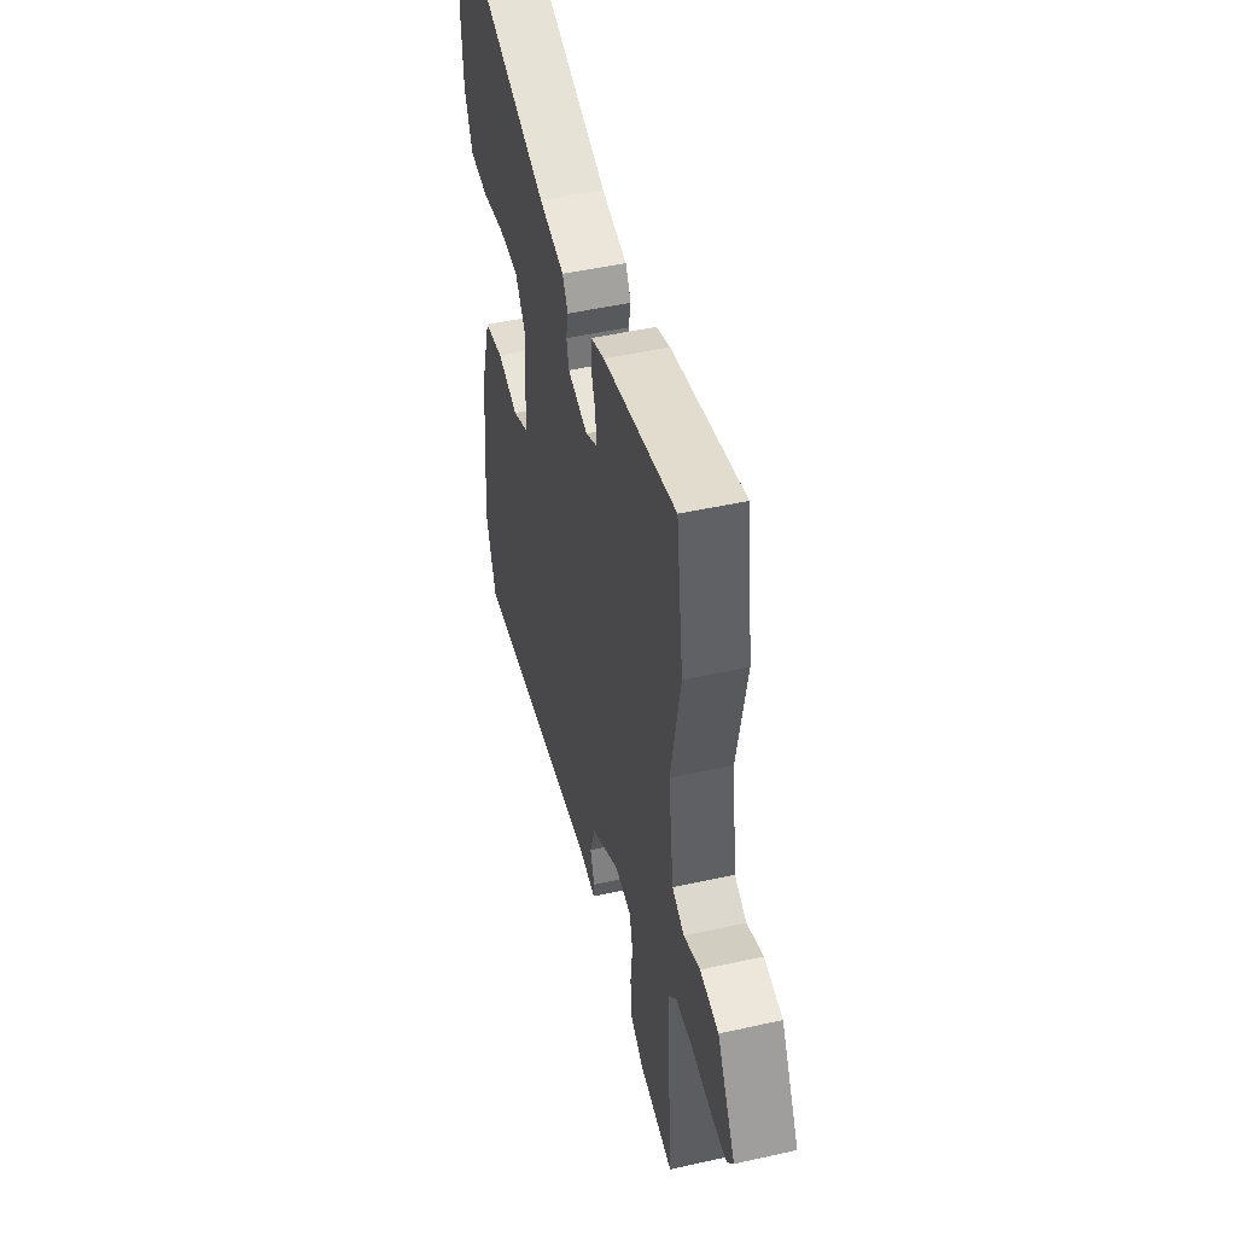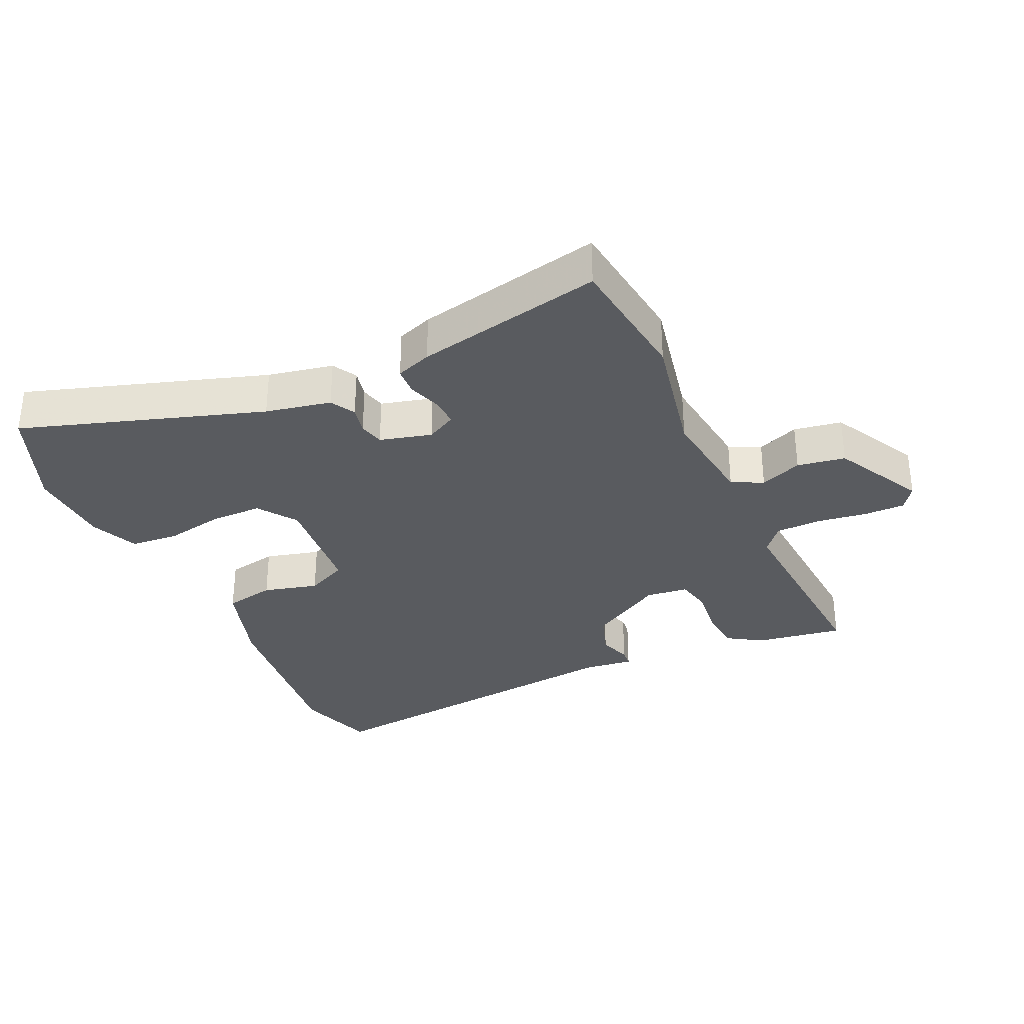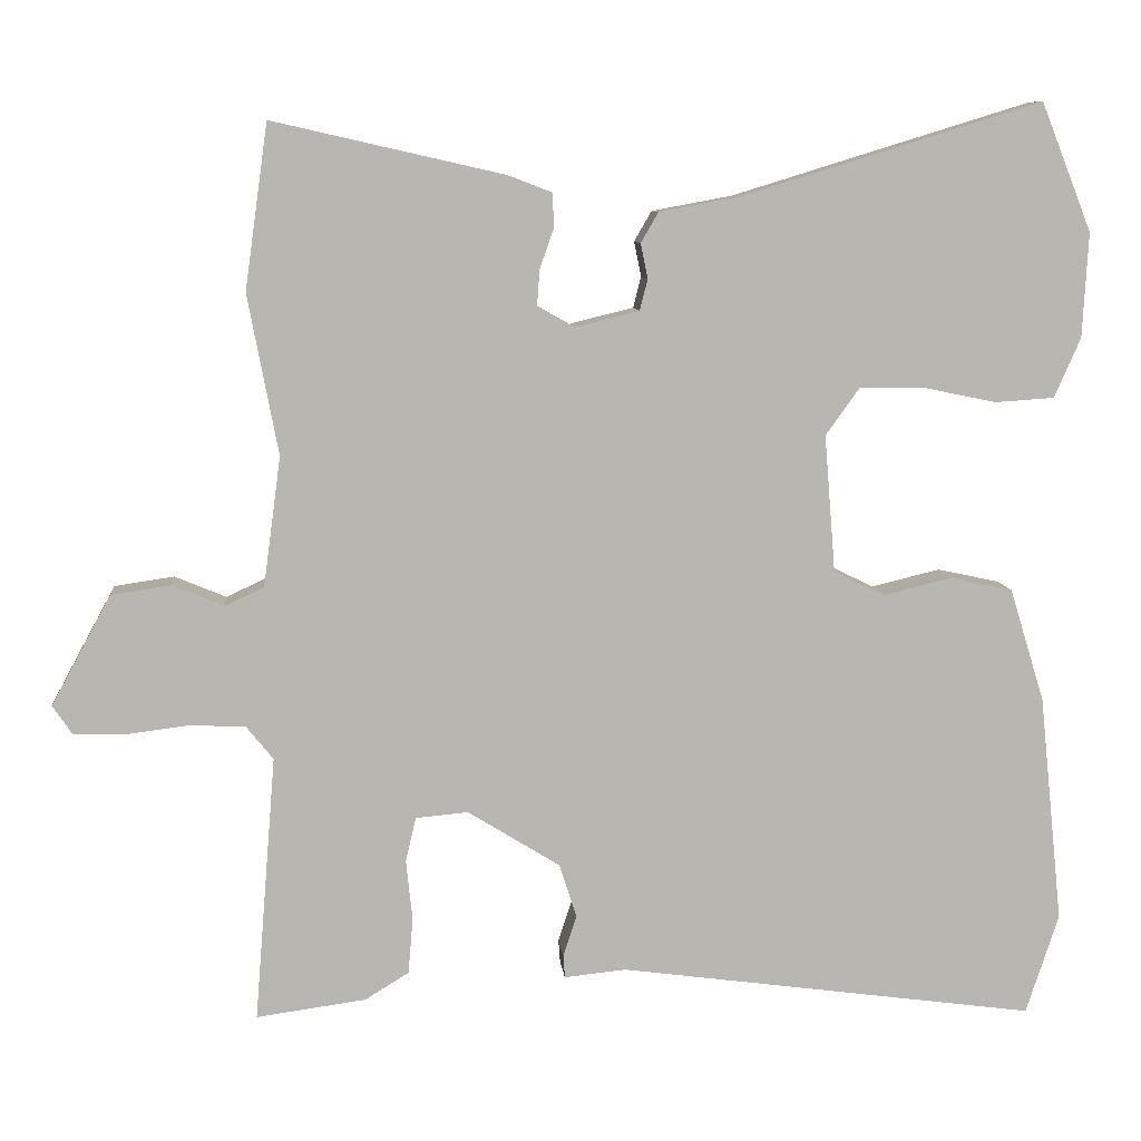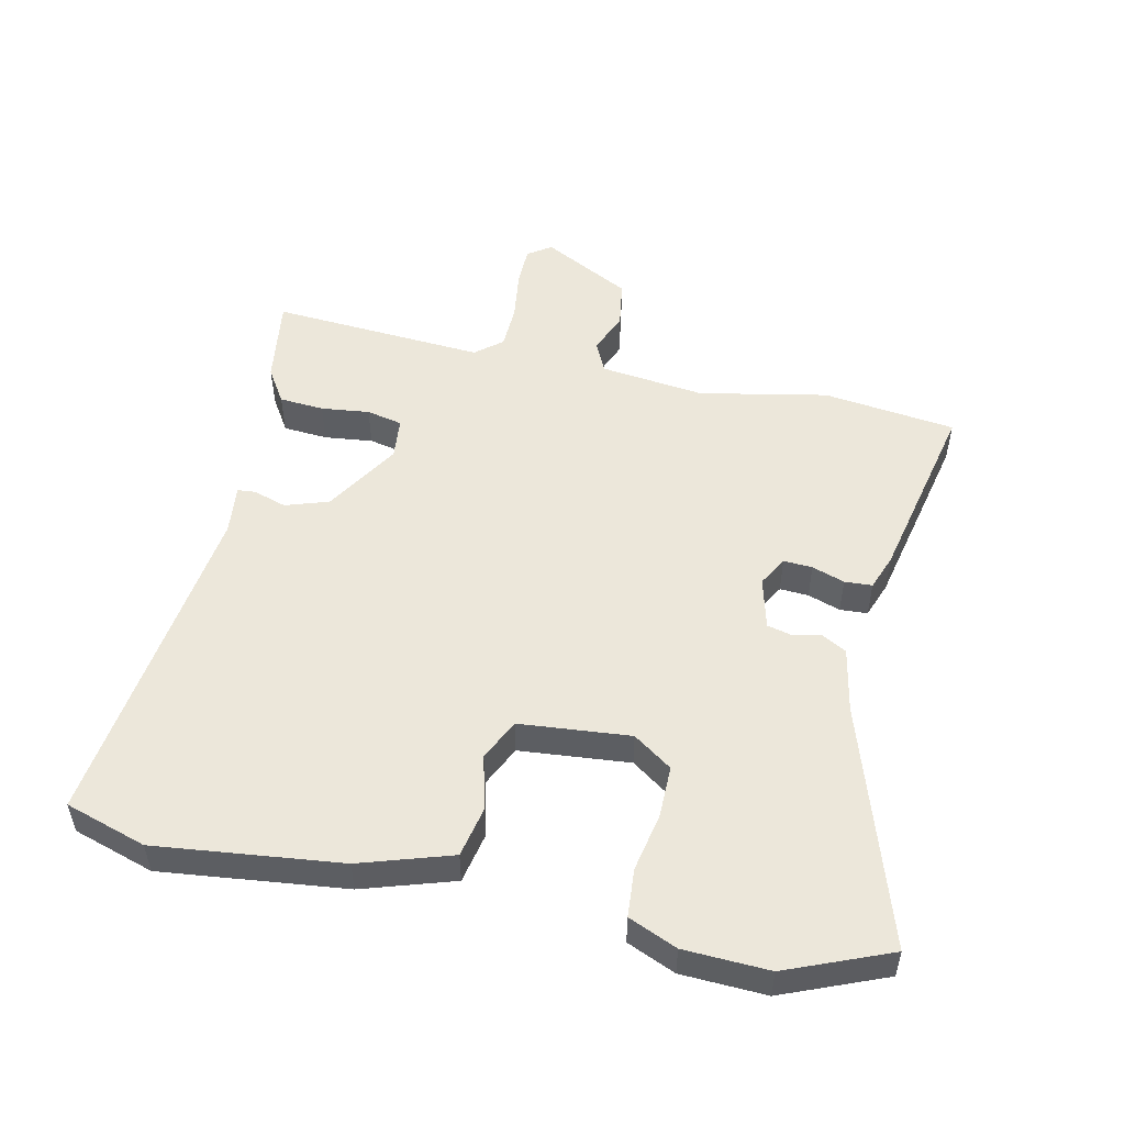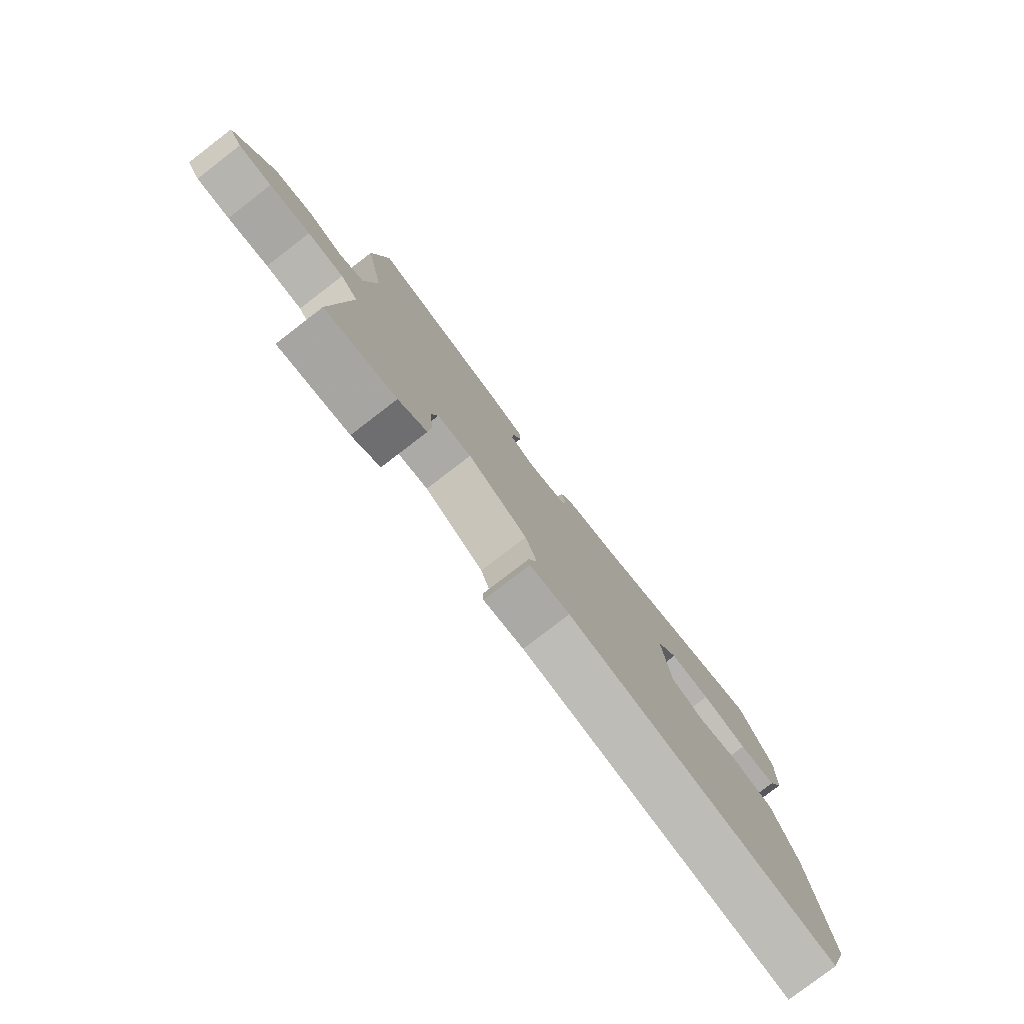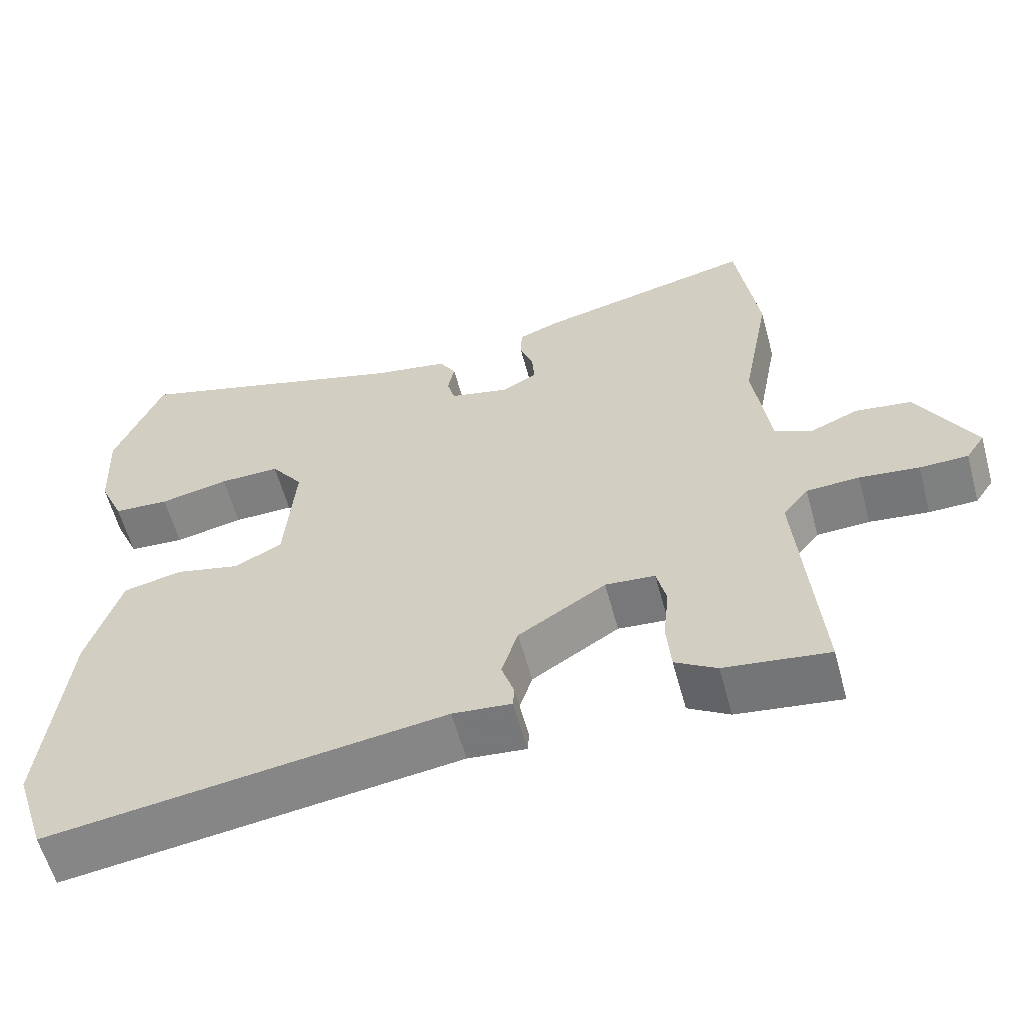
<metadata>
{"format":"obj","ext":"obj","renderer":"f3d","projection":"perspective","resolution":1024,"background":"white","views":[{"elev":48.3,"azim":76.0,"up":"+Z"},{"elev":-32.3,"azim":23.8,"up":"+Y"},{"elev":8.8,"azim":174.7,"up":"+Z"},{"elev":51.5,"azim":-78.2,"up":"+Y"},{"elev":-79.8,"azim":127.5,"up":"+Z"},{"elev":-59.6,"azim":15.2,"up":"+Z"}]}
</metadata>
<code>
v 0.491 0.07 0.565
v 0.52 0.07 0.358
v 0.482 0.07 0.157
v 0.504 0.07 -0.006
v 0.553 0.07 -0.029
v 0.618 0.07 -0.002
v 0.693 0.07 -0.013
v 0.768 0.07 -0.151
v 0.743 0.07 -0.188
v 0.679 0.07 -0.189
v 0.6 0.07 -0.179
v 0.53 0.07 -0.182
v 0.496 0.07 -0.224
v 0.523 0.07 -0.559
v 0.385 0.07 -0.54
v 0.33 0.07 -0.506
v 0.324 0.07 -0.436
v 0.332 0.07 -0.36
v 0.319 0.07 -0.304
v 0.253 0.07 -0.298
v 0.137 0.07 -0.37
v 0.115 0.07 -0.438
v 0.132 0.07 -0.49
v 0.13 0.07 -0.518
v 0.052 0.07 -0.51
v -0.474 0.07 -0.581
v -0.515 0.07 -0.455
v -0.485 0.07 -0.167
v -0.441 0.07 -0.024
v -0.362 0.07 -0.007
v -0.276 0.07 -0.028
v -0.212 0.07 0.003
v -0.198 0.07 0.176
v -0.241 0.07 0.236
v -0.322 0.07 0.235
v -0.414 0.07 0.216
v -0.489 0.07 0.221
v -0.522 0.07 0.296
v -0.529 0.07 0.428
v -0.465 0.07 0.589
v -0.088 0.07 0.473
v 0.014 0.07 0.454
v 0.036 0.07 0.416
v 0.027 0.07 0.372
v 0.037 0.07 0.333
v 0.118 0.07 0.313
v 0.164 0.07 0.339
v 0.161 0.07 0.384
v 0.143 0.07 0.435
v 0.145 0.07 0.478
v 0.2 0.07 0.499
v 0.491 0 0.565
v 0.52 0 0.358
v 0.482 0 0.157
v 0.504 0 -0.006
v 0.553 0 -0.029
v 0.618 0 -0.002
v 0.693 0 -0.013
v 0.768 0 -0.151
v 0.743 0 -0.188
v 0.679 0 -0.189
v 0.6 0 -0.179
v 0.53 0 -0.182
v 0.496 0 -0.224
v 0.523 0 -0.559
v 0.385 0 -0.54
v 0.33 0 -0.506
v 0.324 0 -0.436
v 0.332 0 -0.36
v 0.319 0 -0.304
v 0.253 0 -0.298
v 0.137 0 -0.37
v 0.115 0 -0.438
v 0.132 0 -0.49
v 0.13 0 -0.518
v 0.052 0 -0.51
v -0.474 0 -0.581
v -0.515 0 -0.455
v -0.485 0 -0.167
v -0.441 0 -0.024
v -0.362 0 -0.007
v -0.276 0 -0.028
v -0.212 0 0.003
v -0.198 0 0.176
v -0.241 0 0.236
v -0.322 0 0.235
v -0.414 0 0.216
v -0.489 0 0.221
v -0.522 0 0.296
v -0.529 0 0.428
v -0.465 0 0.589
v -0.088 0 0.473
v 0.014 0 0.454
v 0.036 0 0.416
v 0.027 0 0.372
v 0.037 0 0.333
v 0.118 0 0.313
v 0.164 0 0.339
v 0.161 0 0.384
v 0.143 0 0.435
v 0.145 0 0.478
v 0.2 0 0.499
f 48 49 50 51
f 47 48 51 1
f 41 42 43 44
f 41 44 45
f 40 41 45
f 39 40 45
f 38 39 45 46
f 35 36 37 38
f 34 35 38 46
f 28 29 30 31
f 28 31 32
f 25 26 27 28
f 25 28 32
f 22 23 24 25
f 21 22 25 32
f 20 21 32 33
f 15 16 17 18
f 13 14 15 18
f 12 13 18 19
f 8 9 10 11
f 8 11 12
f 5 6 7 8
f 4 5 8 12
f 47 1 2 3
f 46 47 3 4
f 20 33 34 46
f 19 20 46
f 4 12 19 46
f 102 101 100 99
f 52 102 99 98
f 95 94 93 92
f 96 95 92
f 96 92 91
f 96 91 90
f 97 96 90 89
f 89 88 87 86
f 97 89 86 85
f 82 81 80 79
f 83 82 79
f 79 78 77 76
f 83 79 76
f 76 75 74 73
f 83 76 73 72
f 84 83 72 71
f 69 68 67 66
f 69 66 65 64
f 70 69 64 63
f 62 61 60 59
f 63 62 59
f 59 58 57 56
f 63 59 56 55
f 54 53 52 98
f 55 54 98 97
f 97 85 84 71
f 97 71 70
f 97 70 63 55
f 1 52 53 2
f 2 53 54 3
f 3 54 55 4
f 4 55 56 5
f 5 56 57 6
f 6 57 58 7
f 7 58 59 8
f 8 59 60 9
f 9 60 61 10
f 10 61 62 11
f 11 62 63 12
f 12 63 64 13
f 13 64 65 14
f 14 65 66 15
f 15 66 67 16
f 16 67 68 17
f 17 68 69 18
f 18 69 70 19
f 19 70 71 20
f 20 71 72 21
f 21 72 73 22
f 22 73 74 23
f 23 74 75 24
f 24 75 76 25
f 25 76 77 26
f 26 77 78 27
f 27 78 79 28
f 28 79 80 29
f 29 80 81 30
f 30 81 82 31
f 31 82 83 32
f 32 83 84 33
f 33 84 85 34
f 34 85 86 35
f 35 86 87 36
f 36 87 88 37
f 37 88 89 38
f 38 89 90 39
f 39 90 91 40
f 40 91 92 41
f 41 92 93 42
f 42 93 94 43
f 43 94 95 44
f 44 95 96 45
f 45 96 97 46
f 46 97 98 47
f 47 98 99 48
f 48 99 100 49
f 49 100 101 50
f 50 101 102 51
f 51 102 52 1

</code>
